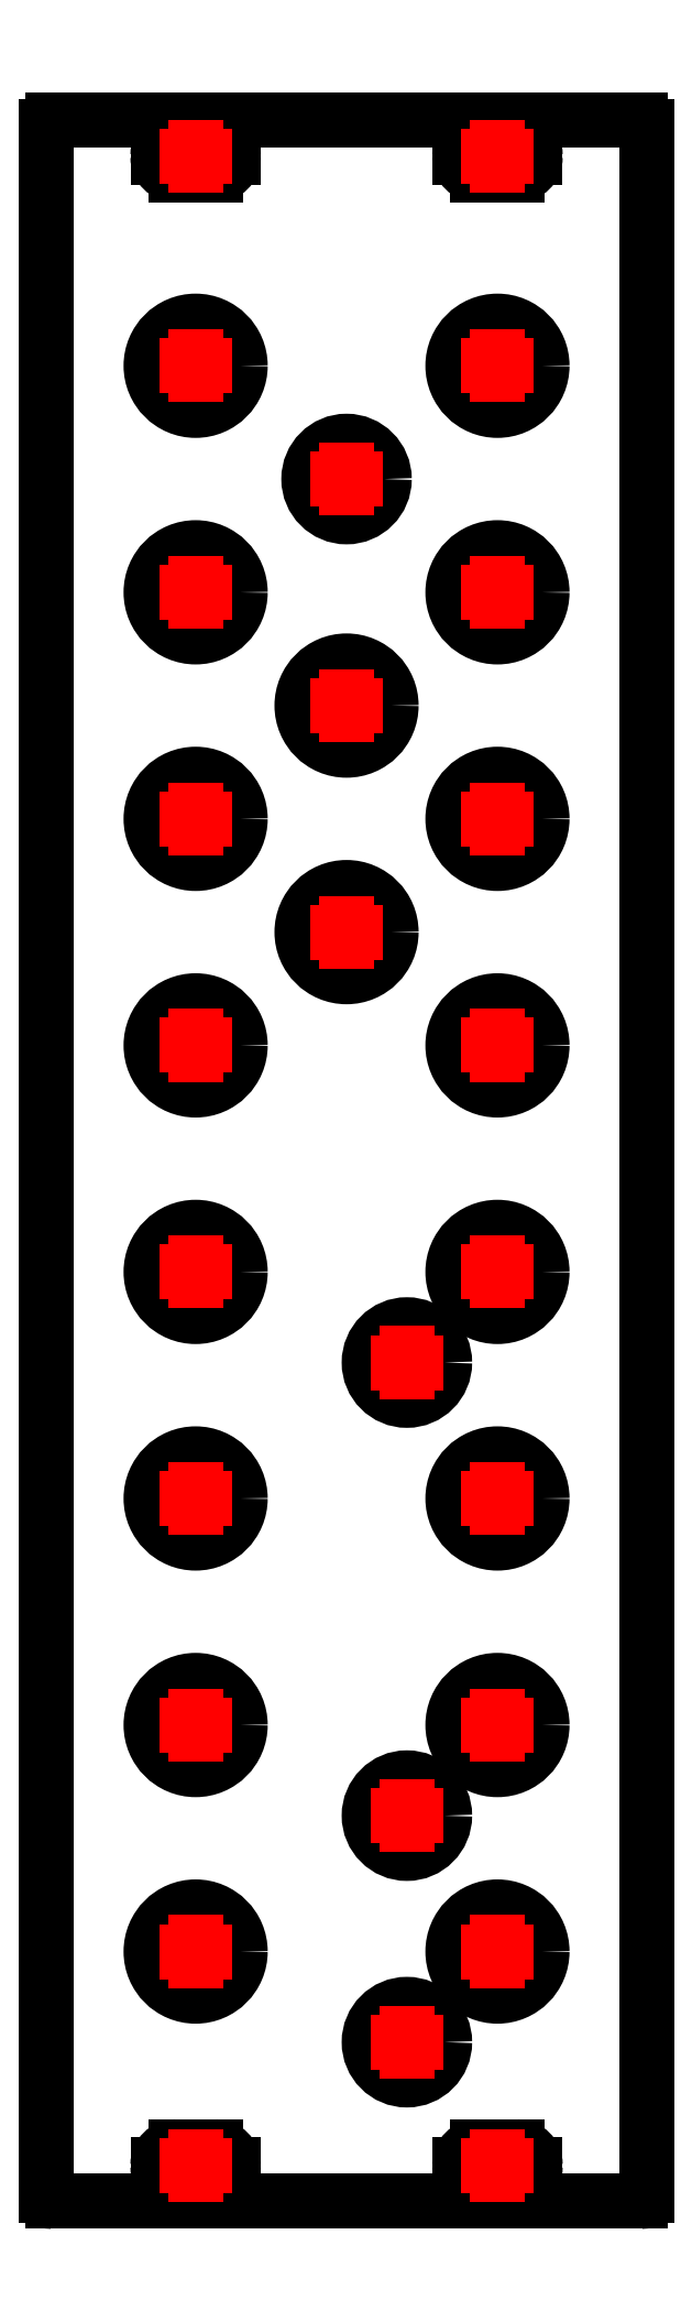
<metadata>
{"format":"dxf","ext":"dxf","renderer":"ezdxf+matplotlib","layout":"modelspace","background":"white","min_lineweight":24,"dpi":150}
</metadata>
<code>
0
SECTION
2
ENTITIES
0
ARC
39
 0.1
8
contour007
10
50
20
174.5
30
 0
40
0.5
50
360
51
90
0
LINE
39
 0.1
8
contour007
10
50.5
20
0.5
30
 0
11
50.5
21
174.5
31
0
0
ARC
39
 0.1
8
contour007
10
50
20
0.5
30
 0
40
0.5
50
270
51
0
0
LINE
39
 0.1
8
contour007
10
0.5
20
0
30
 0
11
50
21
0
31
0
0
ARC
39
 0.1
8
contour007
10
0.5
20
0.5
30
 0
40
0.5
50
540
51
270
0
LINE
39
 0.1
8
contour007
10
0
20
174.5
30
 0
11
0
21
0.5
31
0
0
ARC
39
 0.1
8
contour007
10
0.5
20
174.5
30
 0
40
0.5
50
450
51
180
0
LINE
39
 0.1
8
contour007
10
50
20
175
30
 0
11
0.5
21
175
31
0
0
ARC
39
 0.1
8
contour007
10
10.88
20
171.9
30
 0
40
1.5
50
180
51
270
0
LINE
39
 0.1
8
contour007
10
14.22
20
170.4
30
 0
11
10.88
21
170.4
31
0
0
ARC
39
 0.1
8
contour007
10
14.22
20
171.9
30
 0
40
1.5
50
270
51
360
0
LINE
39
 0.1
8
contour007
10
15.72
20
172.1
30
 0
11
15.72
21
171.9
31
0
0
ARC
39
 0.1
8
contour007
10
14.22
20
172.1
30
 0
40
1.5
50
0
51
90
0
LINE
39
 0.1
8
contour007
10
10.88
20
173.6
30
 0
11
14.22
21
173.6
31
0
0
ARC
39
 0.1
8
contour007
10
10.88
20
172.1
30
 0
40
1.5
50
90
51
180
0
LINE
39
 0.1
8
contour007
10
9.375
20
171.9
30
 0
11
9.375
21
172.1
31
0
0
ARC
39
 0.1
8
contour007
10
36.27
20
171.9
30
 0
40
1.5
50
180
51
270
0
LINE
39
 0.1
8
contour007
10
39.62
20
170.4
30
 0
11
36.27
21
170.4
31
0
0
ARC
39
 0.1
8
contour007
10
39.62
20
171.9
30
 0
40
1.5
50
270
51
360
0
LINE
39
 0.1
8
contour007
10
41.12
20
172.1
30
 0
11
41.12
21
171.9
31
0
0
ARC
39
 0.1
8
contour007
10
39.62
20
172.1
30
 0
40
1.5
50
0
51
90
0
LINE
39
 0.1
8
contour007
10
36.27
20
173.6
30
 0
11
39.62
21
173.6
31
0
0
ARC
39
 0.1
8
contour007
10
36.27
20
172.1
30
 0
40
1.5
50
90
51
180
0
LINE
39
 0.1
8
contour007
10
34.77
20
171.9
30
 0
11
34.77
21
172.1
31
0
0
ARC
39
 0.1
8
contour007
10
36.27
20
2.913
30
 0
40
1.5
50
180
51
270
0
LINE
39
 0.1
8
contour007
10
39.62
20
1.413
30
 0
11
36.27
21
1.413
31
0
0
ARC
39
 0.1
8
contour007
10
39.62
20
2.913
30
 0
40
1.5
50
270
51
360
0
LINE
39
 0.1
8
contour007
10
41.12
20
3.087
30
 0
11
41.12
21
2.913
31
0
0
ARC
39
 0.1
8
contour007
10
39.62
20
3.087
30
 0
40
1.5
50
360
51
450
0
LINE
39
 0.1
8
contour007
10
36.27
20
4.588
30
 0
11
39.62
21
4.588
31
0
0
ARC
39
 0.1
8
contour007
10
36.27
20
3.087
30
 0
40
1.5
50
90
51
180
0
LINE
39
 0.1
8
contour007
10
34.77
20
2.913
30
 0
11
34.77
21
3.087
31
0
0
ARC
39
 0.1
8
contour007
10
10.88
20
2.913
30
 0
40
1.5
50
180
51
270
0
LINE
39
 0.1
8
contour007
10
14.22
20
1.413
30
 0
11
10.88
21
1.413
31
0
0
ARC
39
 0.1
8
contour007
10
14.22
20
2.913
30
 0
40
1.5
50
270
51
360
0
LINE
39
 0.1
8
contour007
10
15.72
20
3.087
30
 0
11
15.72
21
2.913
31
0
0
ARC
39
 0.1
8
contour007
10
14.22
20
3.087
30
 0
40
1.5
50
360
51
450
0
LINE
39
 0.1
8
contour007
10
10.88
20
4.588
30
 0
11
14.22
21
4.588
31
0
0
ARC
39
 0.1
8
contour007
10
10.88
20
3.087
30
 0
40
1.5
50
90
51
180
0
LINE
39
 0.1
8
contour007
10
9.375
20
2.913
30
 0
11
9.375
21
3.087
31
0
0
CIRCLE
39
 0.1
8
contour007
10
37.95
20
21.01
30
 0
40
3.75
0
CIRCLE
39
 0.1
8
contour007
10
12.55
20
21.01
30
 0
40
3.75
0
CIRCLE
39
 0.1
8
contour007
10
12.55
20
40.06
30
 0
40
3.75
0
CIRCLE
39
 0.1
8
contour007
10
37.95
20
40.06
30
 0
40
3.75
0
CIRCLE
39
 0.1
8
contour007
10
12.55
20
97.21
30
 0
40
3.75
0
CIRCLE
39
 0.1
8
contour007
10
37.95
20
78.16
30
 0
40
3.75
0
CIRCLE
39
 0.1
8
contour007
10
37.95
20
97.21
30
 0
40
3.75
0
CIRCLE
39
 0.1
8
contour007
10
37.95
20
116.3
30
 0
40
3.75
0
CIRCLE
39
 0.1
8
contour007
10
12.55
20
135.3
30
 0
40
3.75
0
CIRCLE
39
 0.1
8
contour007
10
12.55
20
154.4
30
 0
40
3.75
0
CIRCLE
39
 0.1
8
contour007
10
37.95
20
154.4
30
 0
40
3.75
0
CIRCLE
39
 0.1
8
contour007
10
12.55
20
116.3
30
 0
40
3.75
0
CIRCLE
39
 0.1
8
contour007
10
37.95
20
135.3
30
 0
40
3.75
0
CIRCLE
39
 0.1
8
contour007
10
12.55
20
78.16
30
 0
40
3.75
0
CIRCLE
39
 0.1
8
contour007
10
12.55
20
59.11
30
 0
40
3.75
0
CIRCLE
39
 0.1
8
contour007
10
37.95
20
59.11
30
 0
40
3.75
0
CIRCLE
39
 0.1
8
contour007
10
25.25
20
144.8
30
 0
40
3.175
0
CIRCLE
39
 0.1
8
contour007
10
25.25
20
106.7
30
 0
40
3.75
0
CIRCLE
39
 0.1
8
contour007
10
30.33
20
70.54
30
 0
40
3.175
0
CIRCLE
39
 0.1
8
contour007
10
30.33
20
32.44
30
 0
40
3.175
0
CIRCLE
39
 0.1
8
contour007
10
30.33
20
13.39
30
 0
40
3.175
0
CIRCLE
39
 0.1
8
contour007
10
25.25
20
125.8
30
 0
40
3.75
0
LINE
39
 0.1
8
reference_cross001
10
13.3
20
172
30
 0
11
11.8
21
172
31
0
0
LINE
39
 0.1
8
reference_cross001
10
12.55
20
171.2
30
 0
11
12.55
21
172.8
31
0
0
LINE
39
 0.1
8
reference_cross001
10
38.7
20
172
30
 0
11
37.2
21
172
31
0
0
LINE
39
 0.1
8
reference_cross001
10
37.95
20
171.2
30
 0
11
37.95
21
172.8
31
0
0
LINE
39
 0.1
8
reference_cross001
10
38.7
20
3
30
 0
11
37.2
21
3
31
0
0
LINE
39
 0.1
8
reference_cross001
10
37.95
20
2.25
30
 0
11
37.95
21
3.75
31
0
0
LINE
39
 0.1
8
reference_cross001
10
13.3
20
3
30
 0
11
11.8
21
3
31
0
0
LINE
39
 0.1
8
reference_cross001
10
12.55
20
2.25
30
 0
11
12.55
21
3.75
31
0
0
LINE
39
 0.1
8
reference_cross001
10
38.7
20
21.01
30
 0
11
37.2
21
21.01
31
0
0
LINE
39
 0.1
8
reference_cross001
10
37.95
20
20.26
30
 0
11
37.95
21
21.76
31
0
0
LINE
39
 0.1
8
reference_cross001
10
13.3
20
21.01
30
 0
11
11.8
21
21.01
31
0
0
LINE
39
 0.1
8
reference_cross001
10
12.55
20
20.26
30
 0
11
12.55
21
21.76
31
0
0
LINE
39
 0.1
8
reference_cross001
10
13.3
20
40.06
30
 0
11
11.8
21
40.06
31
0
0
LINE
39
 0.1
8
reference_cross001
10
12.55
20
39.31
30
 0
11
12.55
21
40.81
31
0
0
LINE
39
 0.1
8
reference_cross001
10
38.7
20
40.06
30
 0
11
37.2
21
40.06
31
0
0
LINE
39
 0.1
8
reference_cross001
10
37.95
20
39.31
30
 0
11
37.95
21
40.81
31
0
0
LINE
39
 0.1
8
reference_cross001
10
13.3
20
97.21
30
 0
11
11.8
21
97.21
31
0
0
LINE
39
 0.1
8
reference_cross001
10
12.55
20
96.46
30
 0
11
12.55
21
97.96
31
0
0
LINE
39
 0.1
8
reference_cross001
10
38.7
20
78.16
30
 0
11
37.2
21
78.16
31
0
0
LINE
39
 0.1
8
reference_cross001
10
37.95
20
77.41
30
 0
11
37.95
21
78.91
31
0
0
LINE
39
 0.1
8
reference_cross001
10
38.7
20
97.21
30
 0
11
37.2
21
97.21
31
0
0
LINE
39
 0.1
8
reference_cross001
10
37.95
20
96.46
30
 0
11
37.95
21
97.96
31
0
0
LINE
39
 0.1
8
reference_cross001
10
38.7
20
116.3
30
 0
11
37.2
21
116.3
31
0
0
LINE
39
 0.1
8
reference_cross001
10
37.95
20
115.5
30
 0
11
37.95
21
117
31
0
0
LINE
39
 0.1
8
reference_cross001
10
13.3
20
135.3
30
 0
11
11.8
21
135.3
31
0
0
LINE
39
 0.1
8
reference_cross001
10
12.55
20
134.6
30
 0
11
12.55
21
136.1
31
0
0
LINE
39
 0.1
8
reference_cross001
10
13.3
20
154.4
30
 0
11
11.8
21
154.4
31
0
0
LINE
39
 0.1
8
reference_cross001
10
12.55
20
153.6
30
 0
11
12.55
21
155.1
31
0
0
LINE
39
 0.1
8
reference_cross001
10
38.7
20
154.4
30
 0
11
37.2
21
154.4
31
0
0
LINE
39
 0.1
8
reference_cross001
10
37.95
20
153.6
30
 0
11
37.95
21
155.1
31
0
0
LINE
39
 0.1
8
reference_cross001
10
13.3
20
116.3
30
 0
11
11.8
21
116.3
31
0
0
LINE
39
 0.1
8
reference_cross001
10
12.55
20
115.5
30
 0
11
12.55
21
117
31
0
0
LINE
39
 0.1
8
reference_cross001
10
38.7
20
135.3
30
 0
11
37.2
21
135.3
31
0
0
LINE
39
 0.1
8
reference_cross001
10
37.95
20
134.6
30
 0
11
37.95
21
136.1
31
0
0
LINE
39
 0.1
8
reference_cross001
10
13.3
20
78.16
30
 0
11
11.8
21
78.16
31
0
0
LINE
39
 0.1
8
reference_cross001
10
12.55
20
77.41
30
 0
11
12.55
21
78.91
31
0
0
LINE
39
 0.1
8
reference_cross001
10
13.3
20
59.11
30
 0
11
11.8
21
59.11
31
0
0
LINE
39
 0.1
8
reference_cross001
10
12.55
20
58.36
30
 0
11
12.55
21
59.86
31
0
0
LINE
39
 0.1
8
reference_cross001
10
38.7
20
59.11
30
 0
11
37.2
21
59.11
31
0
0
LINE
39
 0.1
8
reference_cross001
10
37.95
20
58.36
30
 0
11
37.95
21
59.86
31
0
0
LINE
39
 0.1
8
reference_cross001
10
26
20
144.8
30
 0
11
24.5
21
144.8
31
0
0
LINE
39
 0.1
8
reference_cross001
10
25.25
20
144.1
30
 0
11
25.25
21
145.6
31
0
0
LINE
39
 0.1
8
reference_cross001
10
26
20
106.7
30
 0
11
24.5
21
106.7
31
0
0
LINE
39
 0.1
8
reference_cross001
10
25.25
20
106
30
 0
11
25.25
21
107.5
31
0
0
LINE
39
 0.1
8
reference_cross001
10
31.08
20
70.54
30
 0
11
29.58
21
70.54
31
0
0
LINE
39
 0.1
8
reference_cross001
10
30.33
20
69.79
30
 0
11
30.33
21
71.29
31
0
0
LINE
39
 0.1
8
reference_cross001
10
31.08
20
32.44
30
 0
11
29.58
21
32.44
31
0
0
LINE
39
 0.1
8
reference_cross001
10
30.33
20
31.69
30
 0
11
30.33
21
33.19
31
0
0
LINE
39
 0.1
8
reference_cross001
10
31.08
20
13.39
30
 0
11
29.58
21
13.39
31
0
0
LINE
39
 0.1
8
reference_cross001
10
30.33
20
12.64
30
 0
11
30.33
21
14.14
31
0
0
LINE
39
 0.1
8
reference_cross001
10
26
20
125.8
30
 0
11
24.5
21
125.8
31
0
0
LINE
39
 0.1
8
reference_cross001
10
25.25
20
125
30
 0
11
25.25
21
126.5
31
0
0
ENDSEC
0
EOF

</code>
